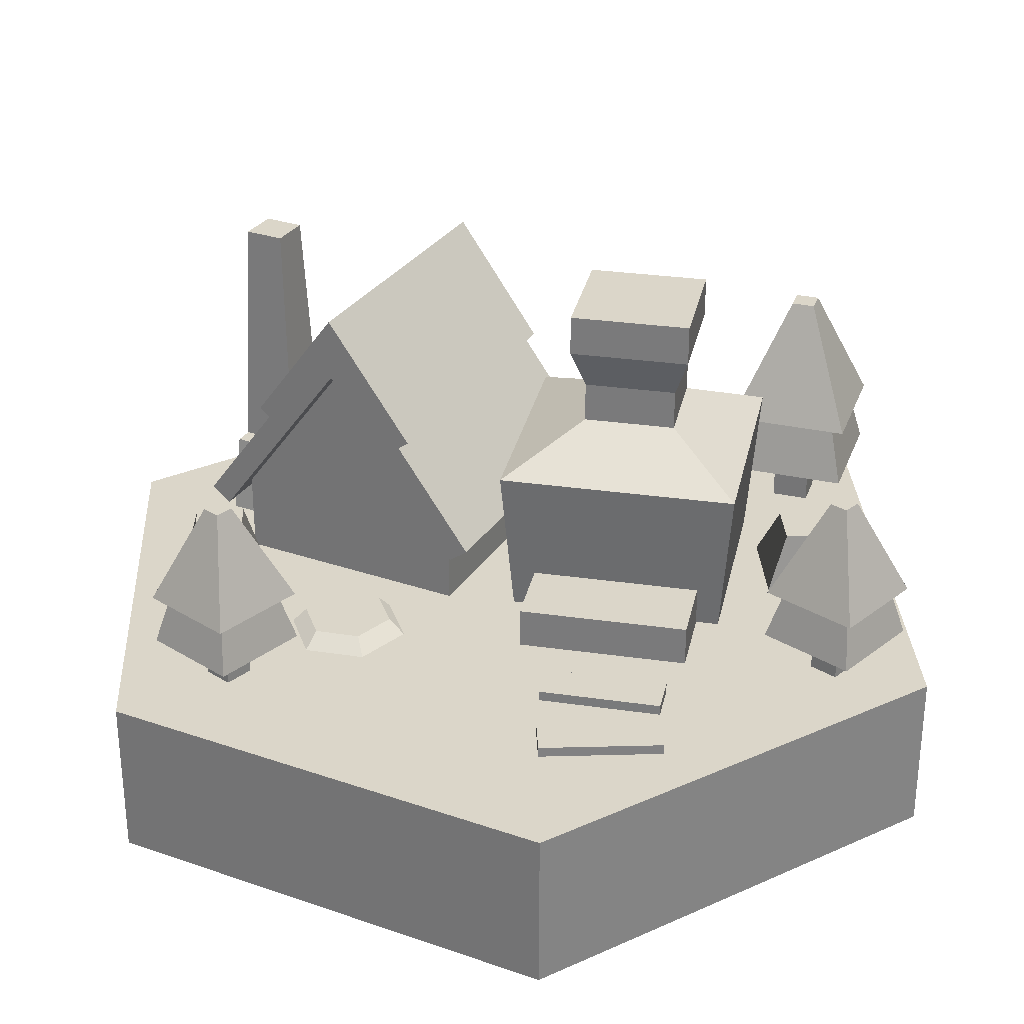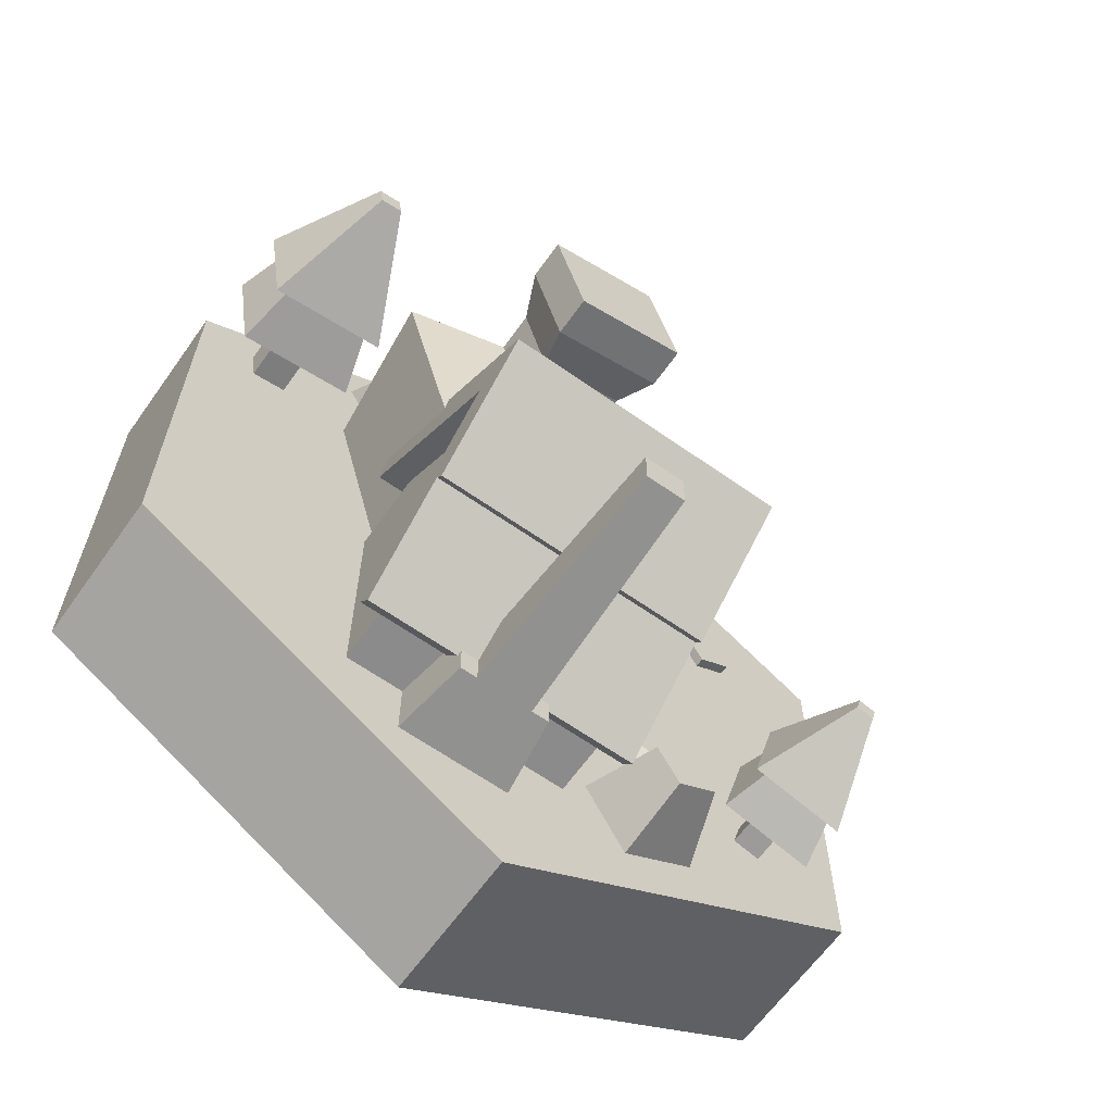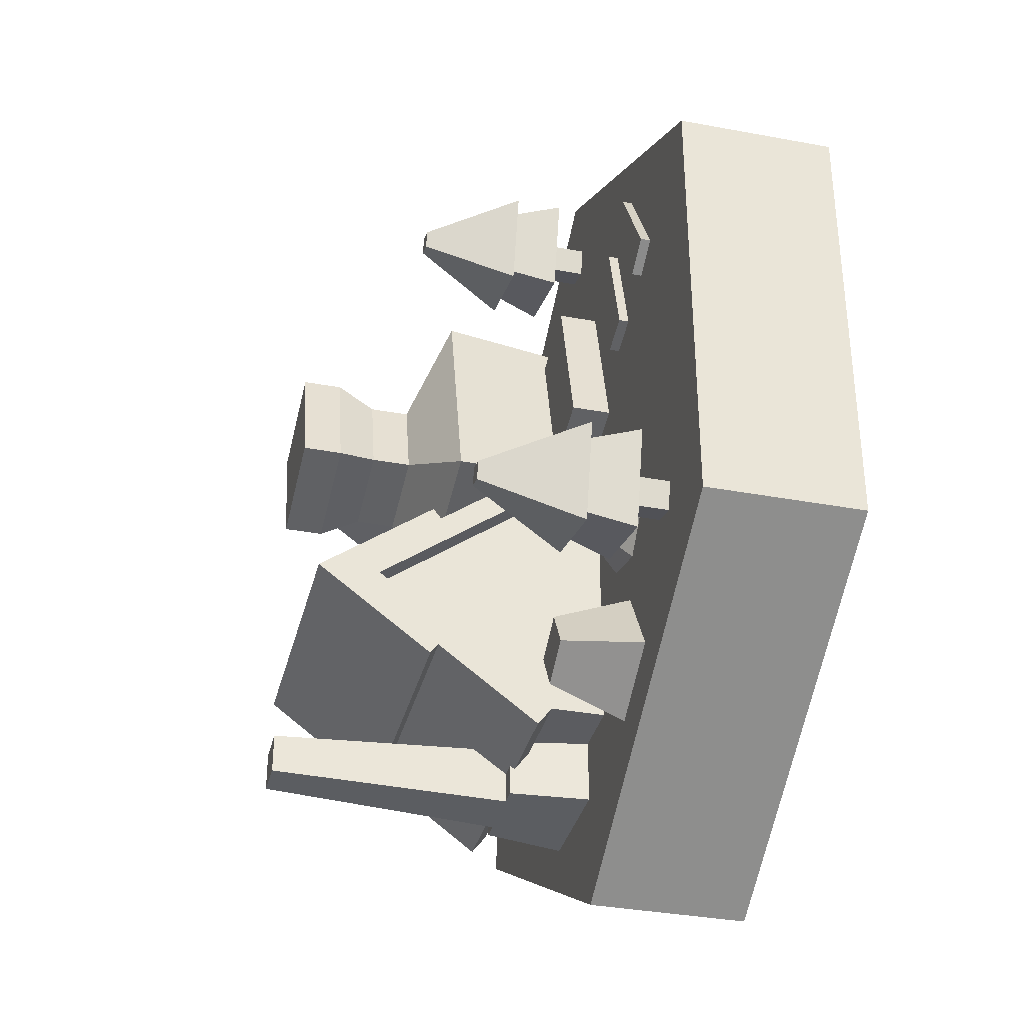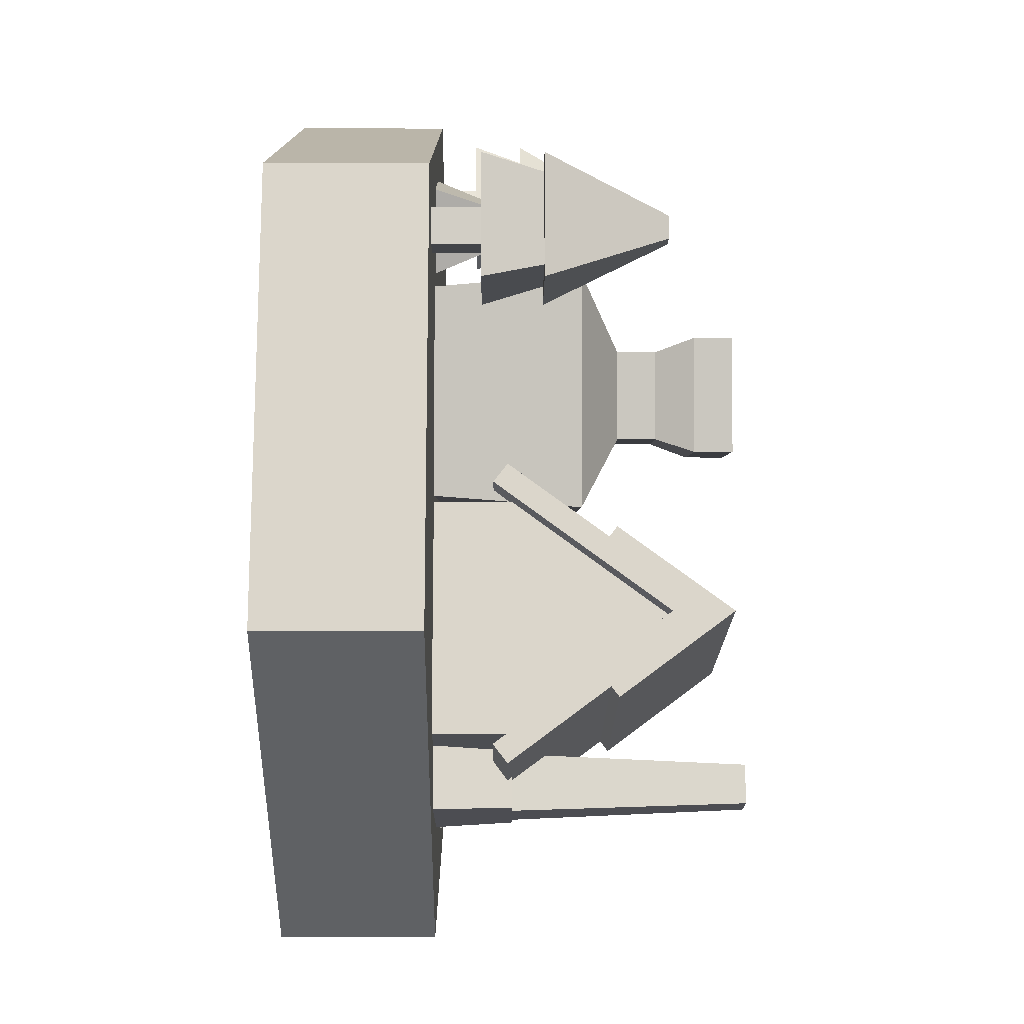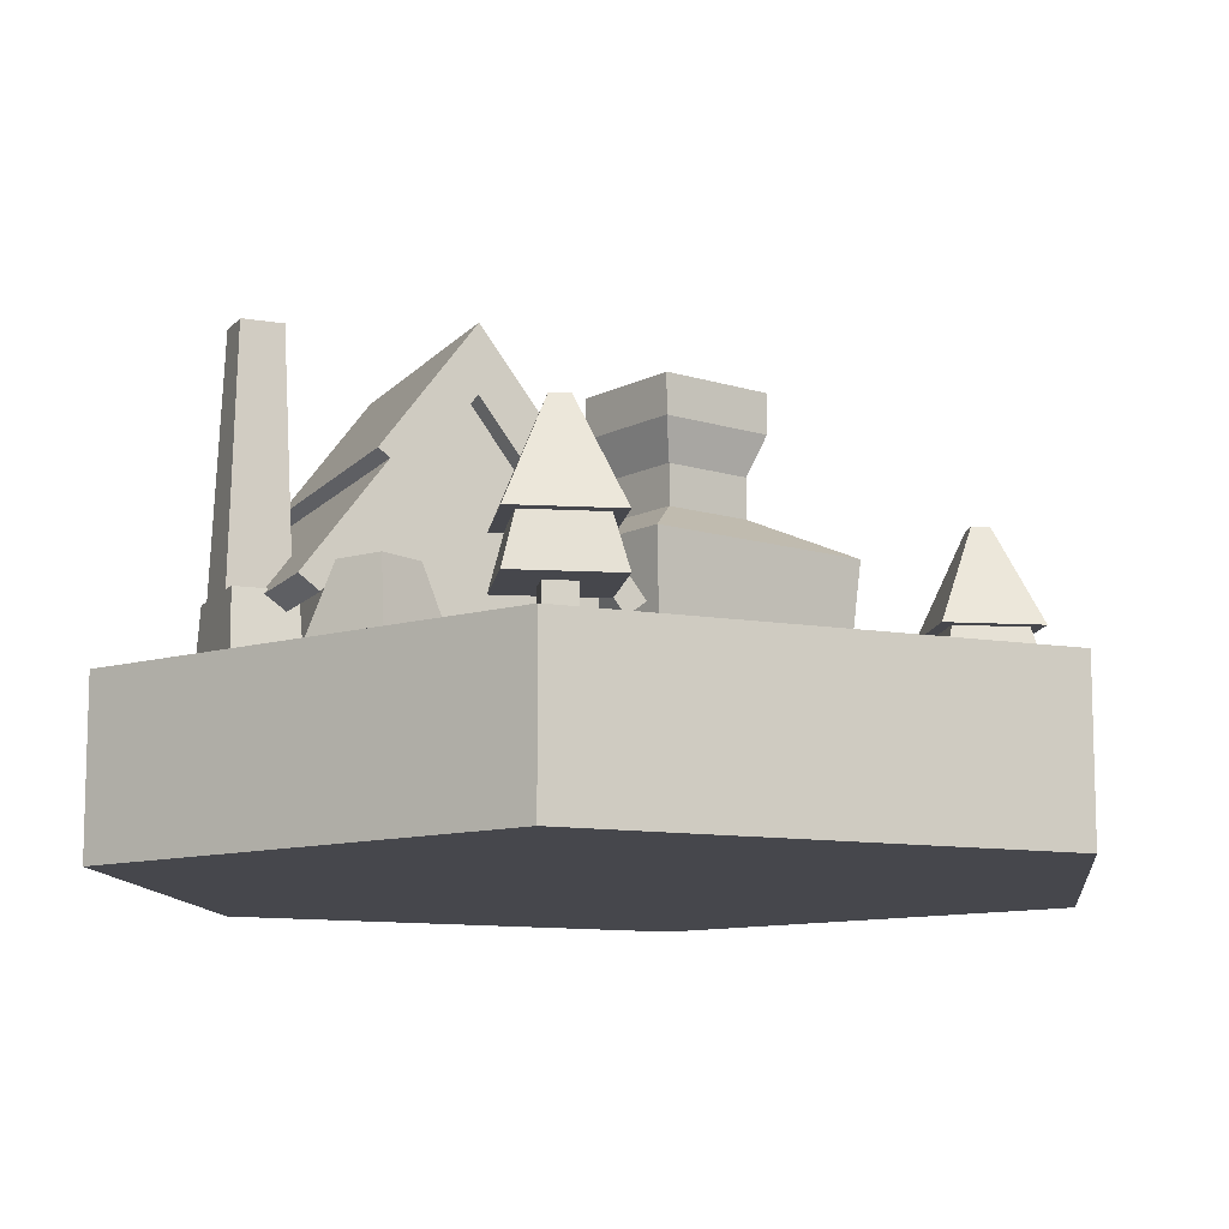
<metadata>
{"format":"obj","ext":"obj","renderer":"f3d","projection":"perspective","resolution":1024,"background":"white","views":[{"elev":29.8,"azim":-63.1,"up":"+Y"},{"elev":-63.9,"azim":144.6,"up":"+Z"},{"elev":-35.1,"azim":-103.9,"up":"+Z"},{"elev":-16.5,"azim":89.9,"up":"+Z"},{"elev":-10.9,"azim":-113.2,"up":"+Y"}]}
</metadata>
<code>
o building_smelter
v 0 -0 0.5774
v 0.5 0 -0.2887
v 0.5 -0 0.2887
v -0 0 -0.5774
v -0.5 -0 0.2887
v -0.5 0 -0.2887
v 0.5 0.1 0.2887
v 0 0.1 0.5774
v 0.5 0.1 -0.2887
v -0 0.1 -0.5774
v -0.5 0.1 -0.2887
v -0.5 0.1 0.2887
v 0.5 0.2 -0.2887
v 0 0.2 0.5774
v 0.5 0.2 0.2887
v -0 0.2 -0.5774
v -0.5 0.2 0.2887
v -0.5 0.2 -0.2887
v 0.25 0.422 -0.106
v -0.11 0.294 -0.01001
v 0.25 0.294 -0.01001
v -0.11 0.422 -0.106
v -0.11 0.422 -0.298
v 0.25 0.4321 -0.3115
v 0.25 0.422 -0.298
v -0.11 0.4321 -0.3115
v 0.25 0.294 -0.394
v -0.11 0.294 -0.394
v -0.11 0.4321 -0.09254
v 0.25 0.4321 -0.09254
v 0.25 0.276 -0.03401
v -0.11 0.276 -0.03401
v -0.11 0.276 -0.37
v 0.25 0.276 -0.37
v -0.08 0.3 -0.05201
v -0.11 0.5 -0.202
v -0.08 0.5 -0.202
v 0.22 0.3 -0.05201
v 0.25 0.5 -0.202
v 0.22 0.5 -0.202
v 0.22 0.3 -0.352
v -0.08 0.3 -0.352
v 0.25 0.5781 -0.202
v -0.11 0.5781 -0.202
v 0.22 0.265 -0.05201
v -0.08 0.2 -0.05201
v 0.22 0.2 -0.05201
v -0.08 0.265 -0.05201
v 0.22 0.2 -0.352
v 0.22 0.265 -0.352
v -0.08 0.265 -0.352
v -0.08 0.2 -0.352
v -0.08 0.2 -0.102
v -0.08 0.2 -0.152
v -0.08 0.2 -0.252
v -0.08 0.2 -0.302
v -0.08 0.325 -0.152
v -0.08 0.325 -0.252
v -0.08 0.265 -0.102
v -0.08 0.265 -0.302
v -0.004115 0.2 -0.352
v 0.01071 0.3 -0.4291
v -0.004115 0.2 -0.433
v 0.01071 0.3 -0.3559
v 0.045 0.6 -0.4175
v 0.095 0.6 -0.3675
v 0.095 0.6 -0.4175
v 0.045 0.6 -0.3675
v 0.1066 0.3 -0.4291
v 0.1293 0.3 -0.3559
v 0.1293 0.3 -0.4291
v 0.1066 0.3 -0.3559
v 0.03338 0.3 -0.3559
v 0.03338 0.3 -0.4291
v 0.1441 0.2 -0.352
v 0.1441 0.2 -0.433
v -0.07205 0.3884 0.01956
v 0.07043 0.4384 0.1957
v 0.04065 0.4384 0.08464
v 0.005353 0.3884 0.3085
v 0.01952 0.5884 0.07244
v 0.164 0.5384 0.03373
v 0.01952 0.5384 0.07244
v 0.164 0.5884 0.03373
v 0.2027 0.5884 0.1782
v 0.2027 0.5384 0.1782
v 0.05822 0.5384 0.2169
v 0.05822 0.5884 0.2169
v 0.1518 0.4384 0.05486
v 0.2942 0.3884 0.231
v 0.2168 0.3884 -0.05784
v 0.1815 0.4384 0.166
v 0.2115 0.2942 -0.04869
v 0.2851 0.2942 0.2258
v -0.04996 0.2942 0.07315
v -0.05237 0.319 0.07175
v -0.0629 0.2942 0.02485
v -0.003695 0.319 0.2534
v 0.01064 0.2942 0.2993
v -0.0023 0.2942 0.251
v 0.1518 0.4884 0.05486
v 0.04065 0.4884 0.08464
v 0.07043 0.4884 0.1957
v 0.1815 0.4884 0.166
v 0.1391 0.5884 0.07687
v 0.06266 0.5884 0.09734
v 0.1595 0.5884 0.1533
v 0.08313 0.5884 0.1737
v 0.2063 0.2 -0.03953
v 0.2759 0.2 0.2205
v -0.05374 0.2 0.03014
v 0.01593 0.2 0.2901
v 0.008612 0.2 0.2628
v -0.04643 0.2 0.05744
v -0.08798 0.2 0.2887
v -0.143 0.2 0.08332
v -0.143 0.25 0.08332
v -0.08798 0.25 0.2887
v -0.05026 0.25 0.05847
v 0.004779 0.25 0.2639
v -0.0401 0.25 0.09639
v -0.04349 0.2942 0.0973
v -0.008771 0.2942 0.2269
v -0.00629 0.25 0.2226
v -0.1661 0.22 -0.1708
v -0.1925 0.22 -0.07841
v -0.1527 0.22 -0.117
v -0.2195 0.22 -0.1861
v -0.2459 0.22 -0.09365
v -0.2594 0.22 -0.1475
v -0.2592 0.2 -0.08079
v -0.2772 0.2 -0.1526
v -0.188 0.2 -0.06047
v -0.1349 0.2 -0.1119
v -0.224 0.2 -0.204
v -0.1528 0.2 -0.1837
v -0.1577 0.2125 0.2938
v -0.196 0.2 0.1488
v -0.196 0.2125 0.1488
v -0.1577 0.2 0.2938
v -0.206 0.2 0.3066
v -0.2443 0.2 0.1615
v -0.206 0.2125 0.3066
v -0.2443 0.2125 0.1615
v -0.3515 0.2 0.213
v -0.2785 0.2125 0.3441
v -0.3515 0.2125 0.213
v -0.2785 0.2 0.3441
v -0.3078 0.2125 0.1887
v -0.3078 0.2 0.1887
v -0.2349 0.2 0.3198
v -0.2349 0.2125 0.3198
v 0.2113 0.2663 0.2956
v 0.1887 0.2663 0.3781
v 0.2414 0.2663 0.3477
v 0.1586 0.2663 0.326
v 0.1795 0.2 0.4119
v 0.1248 0.2 0.3171
v 0.2752 0.2 0.3566
v 0.2205 0.2 0.2618
v -0.1766 0.2962 -0.3757
v -0.1992 0.2962 -0.2932
v -0.1465 0.2962 -0.3236
v -0.2293 0.2962 -0.3453
v -0.2084 0.2 -0.2594
v -0.2631 0.2 -0.3542
v -0.1127 0.2 -0.3147
v -0.1674 0.2 -0.4095
v -0.06577 0.3109 0.488
v -0.05275 0.2493 0.3799
v -0.08463 0.2493 0.4989
v -0.04186 0.3109 0.3988
v 0.03437 0.2493 0.5308
v 0.02348 0.3109 0.5119
v 0.04739 0.3109 0.4227
v 0.06625 0.2493 0.4118
v -0.02334 0.4341 0.4635
v 0.004956 0.4341 0.4472
v -0.01736 0.4341 0.4412
v -0.001023 0.4341 0.4695
v 0.03437 0.3109 0.5308
v 0.06625 0.3109 0.4118
v -0.08463 0.3109 0.4989
v -0.05275 0.3109 0.3799
v 0.01344 0.2493 0.4423
v 0.003877 0.2493 0.478
v -0.02226 0.2493 0.4327
v -0.03182 0.2493 0.4684
v 0.003877 0.2 0.478
v 0.01344 0.2 0.4423
v -0.02226 0.2 0.4327
v -0.03182 0.2 0.4684
v -0.4188 0.3109 -0.181
v -0.4058 0.2493 -0.2891
v -0.4377 0.2493 -0.1701
v -0.3949 0.3109 -0.2703
v -0.3187 0.2493 -0.1382
v -0.3295 0.3109 -0.1571
v -0.3056 0.3109 -0.2463
v -0.2868 0.2493 -0.2572
v -0.3764 0.4341 -0.2055
v -0.3481 0.4341 -0.2218
v -0.3704 0.4341 -0.2278
v -0.354 0.4341 -0.1995
v -0.3187 0.3109 -0.1382
v -0.2868 0.3109 -0.2572
v -0.4377 0.3109 -0.1701
v -0.4058 0.3109 -0.2891
v -0.3396 0.2493 -0.2267
v -0.3491 0.2493 -0.191
v -0.3848 0.2493 -0.2006
v -0.3753 0.2493 -0.2363
v -0.3491 0.2 -0.191
v -0.3396 0.2 -0.2267
v -0.3753 0.2 -0.2363
v -0.3848 0.2 -0.2006
v 0.3315 0.3386 0.1981
v 0.4617 0.2616 0.1585
v 0.3095 0.2616 0.1821
v 0.4457 0.3386 0.1805
v 0.3331 0.2616 0.3343
v 0.3492 0.3386 0.3123
v 0.4633 0.3386 0.2946
v 0.4853 0.2616 0.3107
v 0.4095 0.4926 0.2299
v 0.3854 0.4926 0.2629
v 0.4139 0.4926 0.2584
v 0.3809 0.4926 0.2343
v 0.3331 0.3386 0.3343
v 0.4853 0.3386 0.3107
v 0.3095 0.3386 0.1821
v 0.4617 0.3386 0.1585
v 0.4238 0.2616 0.2657
v 0.4167 0.2616 0.22
v 0.3781 0.2616 0.2727
v 0.3711 0.2616 0.2271
v 0.3781 0.2 0.2727
v 0.4238 0.2 0.2657
v 0.4167 0.2 0.22
v 0.3711 0.2 0.2271
f 1 2 3
f 2 1 4
f 4 1 5
f 4 5 6
f 7 1 3
f 1 7 8
f 7 2 9
f 2 7 3
f 10 2 4
f 2 10 9
f 11 4 6
f 4 11 10
f 5 11 6
f 11 5 12
f 8 5 1
f 5 8 12
f 38 48 45
f 48 38 35
f 42 50 51
f 50 42 41
f 40 50 41
f 50 40 45
f 45 40 38
f 55 58 56
f 37 56 58
f 37 60 56
f 42 60 37
f 60 42 51
f 37 58 57
f 37 57 35
f 35 57 59
f 59 57 53
f 53 57 54
f 35 59 48
f 125 126 127
f 126 125 128
f 126 128 129
f 129 128 130
f 130 131 129
f 131 130 132
f 127 133 134
f 133 127 126
f 126 131 133
f 131 126 129
f 135 130 128
f 130 135 132
f 136 127 134
f 127 136 125
f 135 125 136
f 125 135 128
f 133 136 134
f 136 133 135
f 135 133 131
f 135 131 132
f 137 138 139
f 138 137 140
f 141 138 140
f 138 141 142
f 142 143 144
f 143 142 141
f 144 138 142
f 138 144 139
f 139 143 137
f 143 139 144
f 140 143 141
f 143 140 137
f 145 146 147
f 146 145 148
f 145 149 150
f 149 145 147
f 148 150 151
f 150 148 145
f 149 146 152
f 146 149 147
f 152 148 151
f 148 152 146
f 152 150 149
f 150 152 151
f 13 14 15
f 14 13 16
f 14 16 17
f 17 16 18
f 12 18 11
f 18 12 17
f 14 12 8
f 12 14 17
f 18 10 11
f 10 18 16
f 16 9 10
f 9 16 13
f 15 9 13
f 9 15 7
f 15 8 7
f 8 15 14
f 19 20 21
f 20 19 22
f 23 24 25
f 24 23 26
f 23 27 28
f 27 23 25
f 29 19 30
f 19 29 22
f 20 31 21
f 31 20 32
f 33 27 34
f 27 33 28
f 32 35 31
f 35 32 36
f 35 36 37
f 38 31 35
f 31 38 39
f 39 38 40
f 34 41 33
f 41 34 39
f 41 39 40
f 42 33 41
f 33 42 36
f 36 42 37
f 43 25 24
f 39 25 43
f 34 25 39
f 25 34 27
f 39 43 30
f 39 30 19
f 19 31 39
f 31 19 21
f 44 24 26
f 24 44 43
f 43 29 30
f 29 43 44
f 33 23 28
f 23 33 36
f 44 23 36
f 23 44 26
f 44 36 32
f 44 32 22
f 22 32 20
f 29 44 22
f 45 46 47
f 46 45 48
f 45 49 50
f 49 45 47
f 51 49 52
f 49 51 50
f 46 49 47
f 49 46 52
f 52 46 53
f 52 53 54
f 52 54 55
f 52 55 56
f 55 57 58
f 57 55 54
f 46 59 53
f 59 46 48
f 56 51 52
f 51 56 60
f 185 189 190
f 189 185 186
f 188 191 192
f 191 188 187
f 189 191 190
f 191 189 192
f 185 191 187
f 191 185 190
f 189 188 192
f 188 189 186
f 209 213 214
f 213 209 210
f 211 215 216
f 215 211 212
f 213 215 214
f 215 213 216
f 209 215 212
f 215 209 214
f 213 211 216
f 211 213 210
f 233 237 238
f 237 233 235
f 236 239 240
f 239 236 234
f 238 240 239
f 240 238 237
f 233 239 234
f 239 233 238
f 237 236 240
f 236 237 235
f 61 62 63
f 62 61 64
f 65 66 67
f 66 65 68
f 69 70 71
f 70 69 72
f 62 73 74
f 73 62 64
f 71 75 76
f 75 71 70
f 61 76 75
f 76 61 63
f 67 72 69
f 72 67 66
f 65 69 74
f 69 65 67
f 71 74 69
f 71 62 74
f 76 62 71
f 62 76 63
f 66 73 72
f 73 66 68
f 64 72 73
f 64 70 72
f 61 70 64
f 70 61 75
f 73 65 74
f 65 73 68
f 77 78 79
f 78 77 80
f 81 82 83
f 82 81 84
f 85 82 84
f 82 85 86
f 85 87 86
f 87 85 88
f 89 90 91
f 90 89 92
f 77 89 91
f 89 77 79
f 92 80 90
f 80 92 78
f 90 93 91
f 93 90 94
f 95 96 97
f 96 77 97
f 77 96 80
f 80 96 98
f 80 98 99
f 99 98 100
f 77 93 97
f 93 77 91
f 90 99 94
f 99 90 80
f 83 101 102
f 101 83 82
f 102 87 83
f 87 102 103
f 86 101 82
f 101 86 104
f 86 103 104
f 103 86 87
f 84 105 85
f 105 84 81
f 105 81 106
f 106 81 88
f 85 107 88
f 107 85 105
f 88 107 108
f 88 108 106
f 87 81 83
f 81 87 88
f 153 154 155
f 154 153 156
f 157 156 158
f 156 157 154
f 155 157 159
f 157 155 154
f 153 159 160
f 159 153 155
f 156 160 158
f 160 156 153
f 157 160 159
f 160 157 158
f 161 162 163
f 162 161 164
f 165 164 166
f 164 165 162
f 163 165 167
f 165 163 162
f 161 167 168
f 167 161 163
f 164 168 166
f 168 164 161
f 165 168 167
f 168 165 166
f 94 109 93
f 109 94 110
f 97 109 111
f 109 97 93
f 78 102 79
f 102 78 103
f 104 78 92
f 78 104 103
f 104 89 101
f 89 104 92
f 102 89 79
f 89 102 101
f 94 112 110
f 112 94 99
f 112 109 110
f 109 112 113
f 114 109 113
f 115 114 113
f 114 115 116
f 109 114 111
f 115 117 116
f 117 115 118
f 117 114 116
f 114 117 119
f 120 115 113
f 115 120 118
f 111 95 97
f 95 111 119
f 119 111 114
f 95 119 121
f 95 121 122
f 98 95 122
f 95 98 96
f 98 122 123
f 98 123 100
f 123 120 100
f 120 123 124
f 100 120 99
f 99 120 112
f 112 120 113
f 119 124 121
f 124 119 117
f 124 117 118
f 118 120 124
f 106 107 105
f 107 106 108
f 121 123 122
f 123 121 124
f 169 170 171
f 170 169 172
f 173 169 171
f 169 173 174
f 175 173 176
f 173 175 174
f 172 176 170
f 176 172 175
f 177 178 179
f 178 177 180
f 178 181 182
f 181 178 180
f 181 177 183
f 177 181 180
f 179 182 184
f 182 179 178
f 182 175 184
f 175 182 181
f 175 181 174
f 174 181 169
f 172 184 175
f 184 172 183
f 183 172 169
f 183 169 181
f 177 184 183
f 184 177 179
f 176 185 170
f 185 176 173
f 185 173 186
f 187 170 185
f 170 187 171
f 171 186 173
f 171 187 188
f 171 188 186
f 193 194 195
f 194 193 196
f 197 193 195
f 193 197 198
f 199 197 200
f 197 199 198
f 196 200 194
f 200 196 199
f 201 202 203
f 202 201 204
f 202 205 206
f 205 202 204
f 205 201 207
f 201 205 204
f 203 206 208
f 206 203 202
f 206 199 208
f 199 206 205
f 208 199 196
f 199 205 198
f 198 205 193
f 196 207 208
f 207 196 193
f 207 193 205
f 201 208 207
f 208 201 203
f 200 209 194
f 209 200 197
f 209 197 210
f 210 197 211
f 212 194 209
f 194 212 195
f 195 212 211
f 195 211 197
f 217 218 219
f 218 217 220
f 221 217 219
f 217 221 222
f 223 221 224
f 221 223 222
f 220 224 218
f 224 220 223
f 225 226 227
f 226 225 228
f 227 229 230
f 229 227 226
f 229 228 231
f 228 229 226
f 225 230 232
f 230 225 227
f 230 223 232
f 223 230 229
f 223 229 222
f 222 229 217
f 220 232 223
f 232 220 231
f 231 220 217
f 231 217 229
f 228 232 231
f 232 228 225
f 224 233 218
f 233 224 221
f 218 233 234
f 233 221 235
f 235 221 236
f 234 219 218
f 219 234 236
f 219 236 221

</code>
